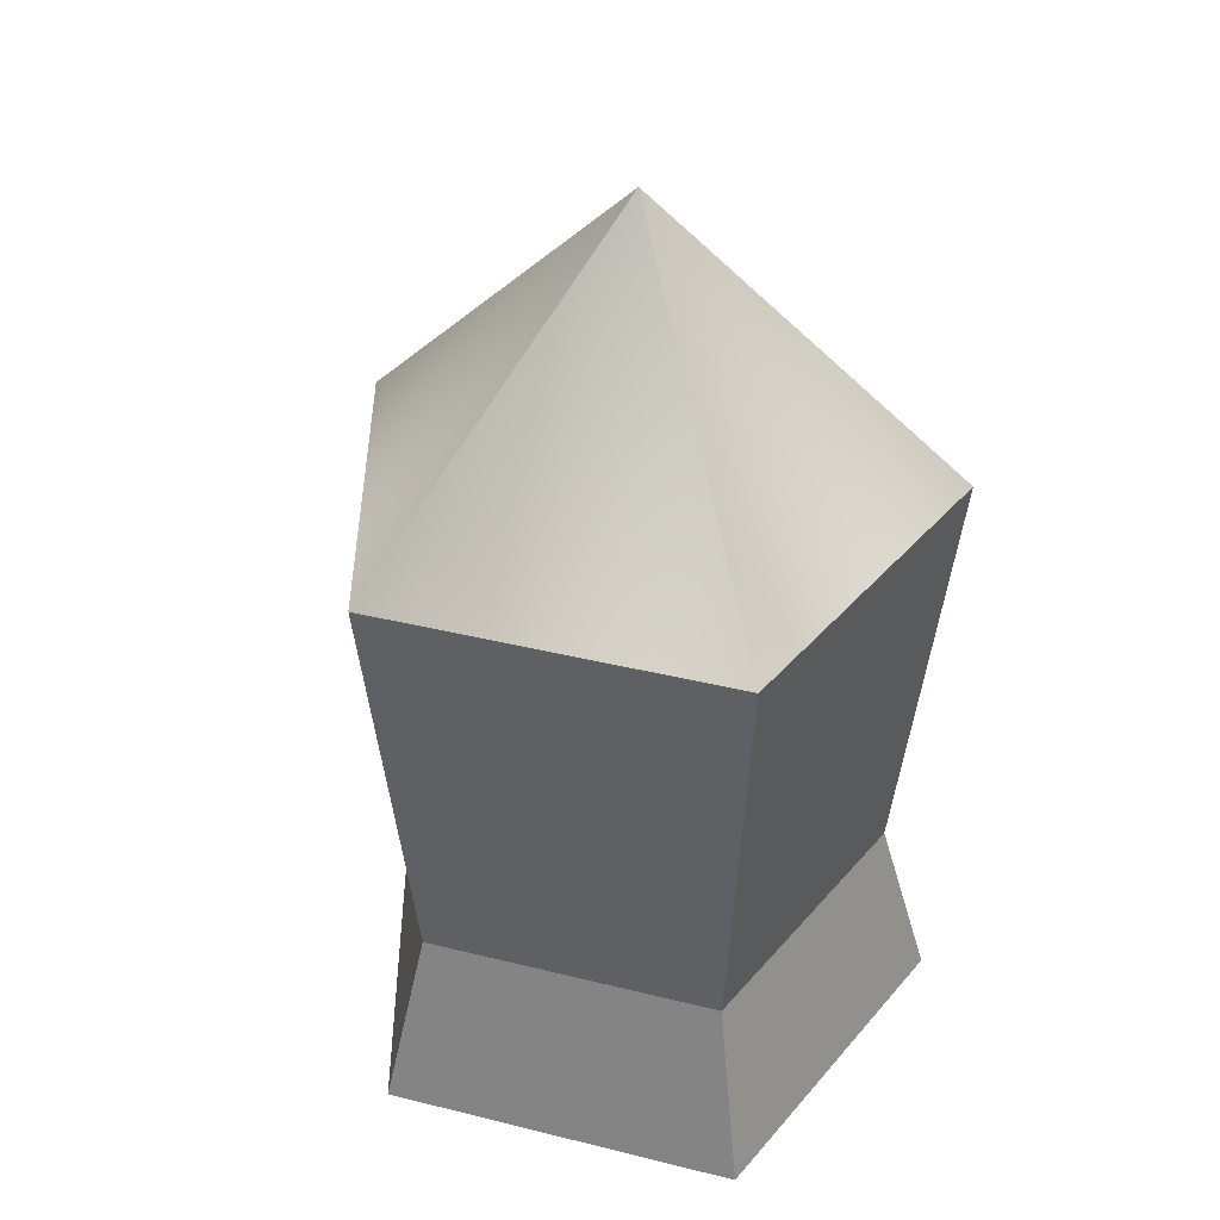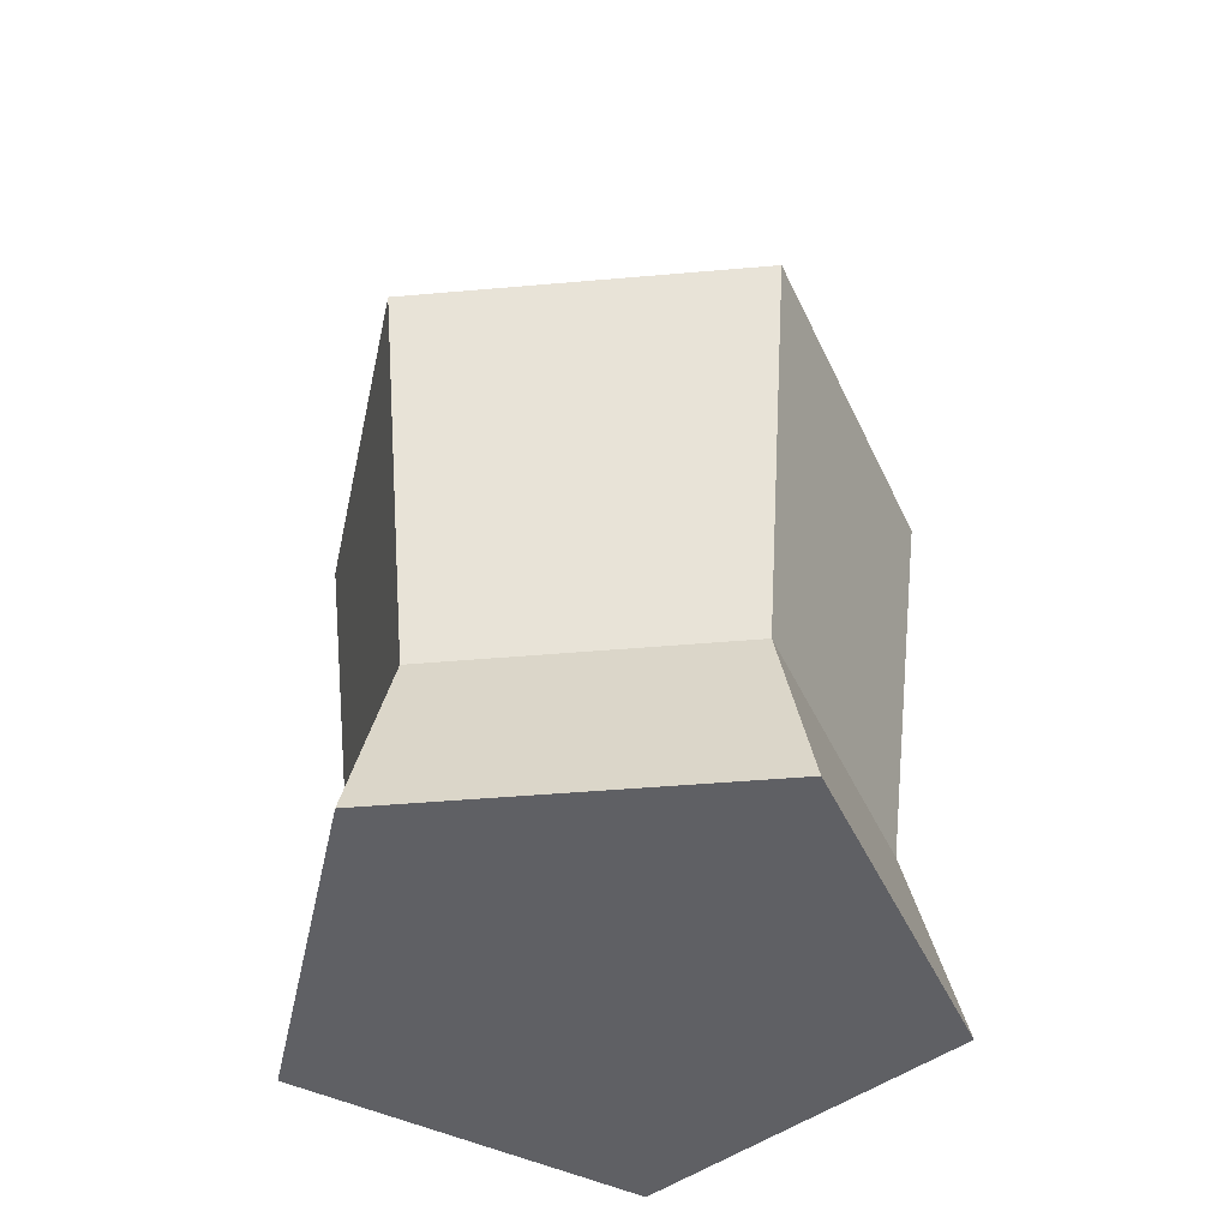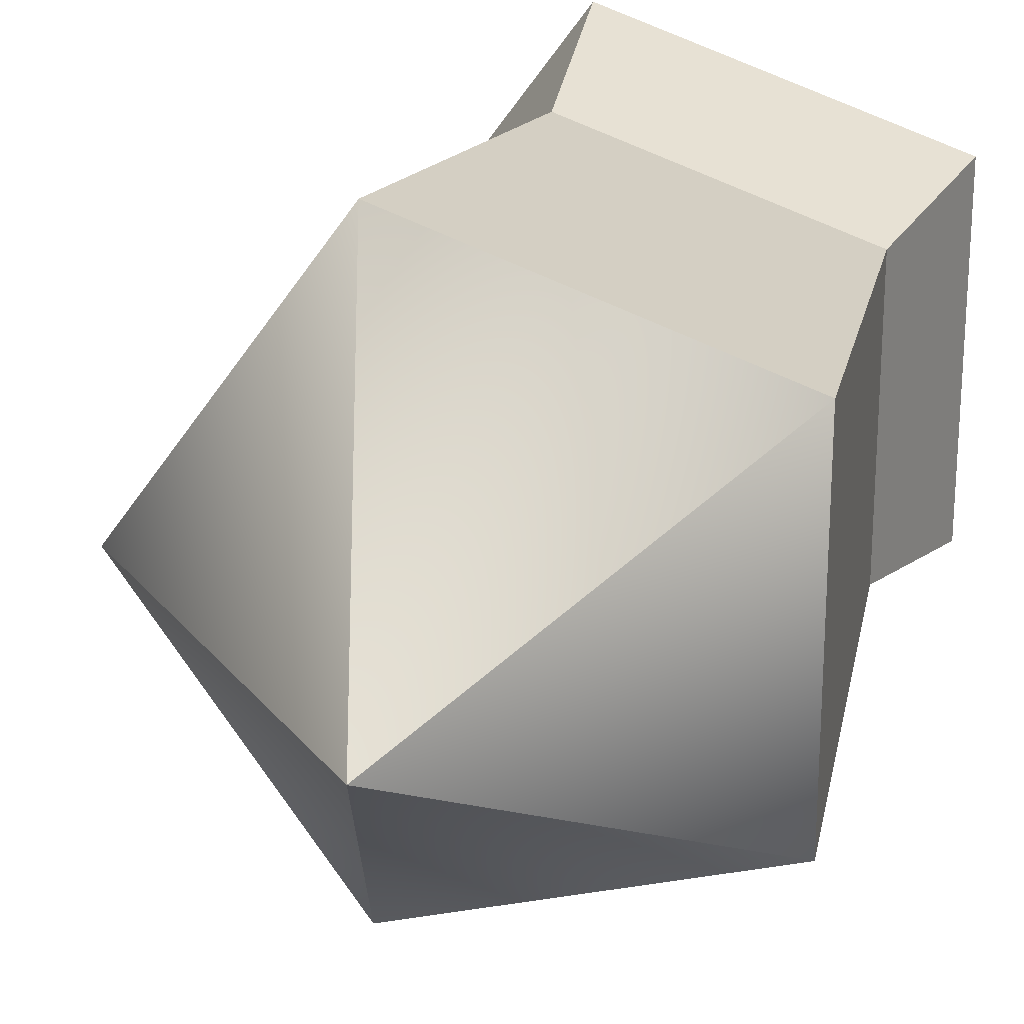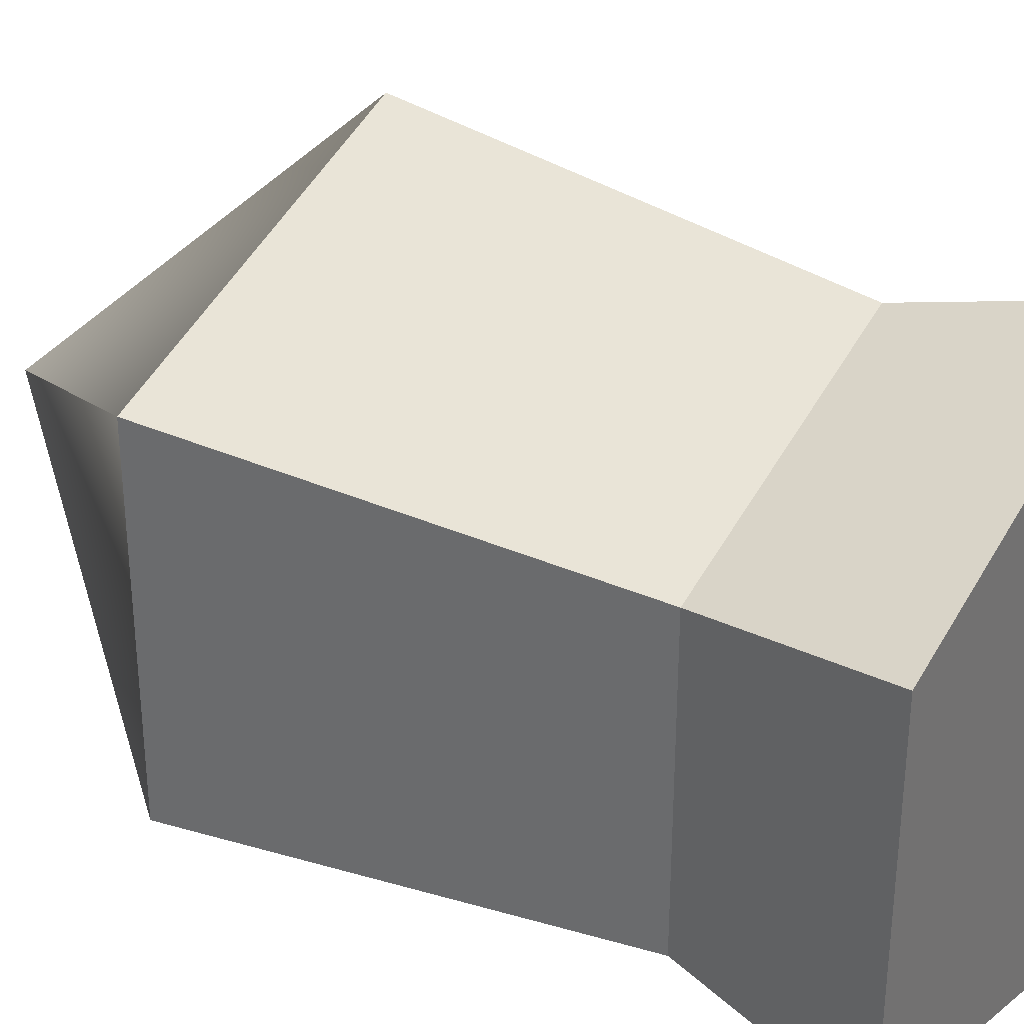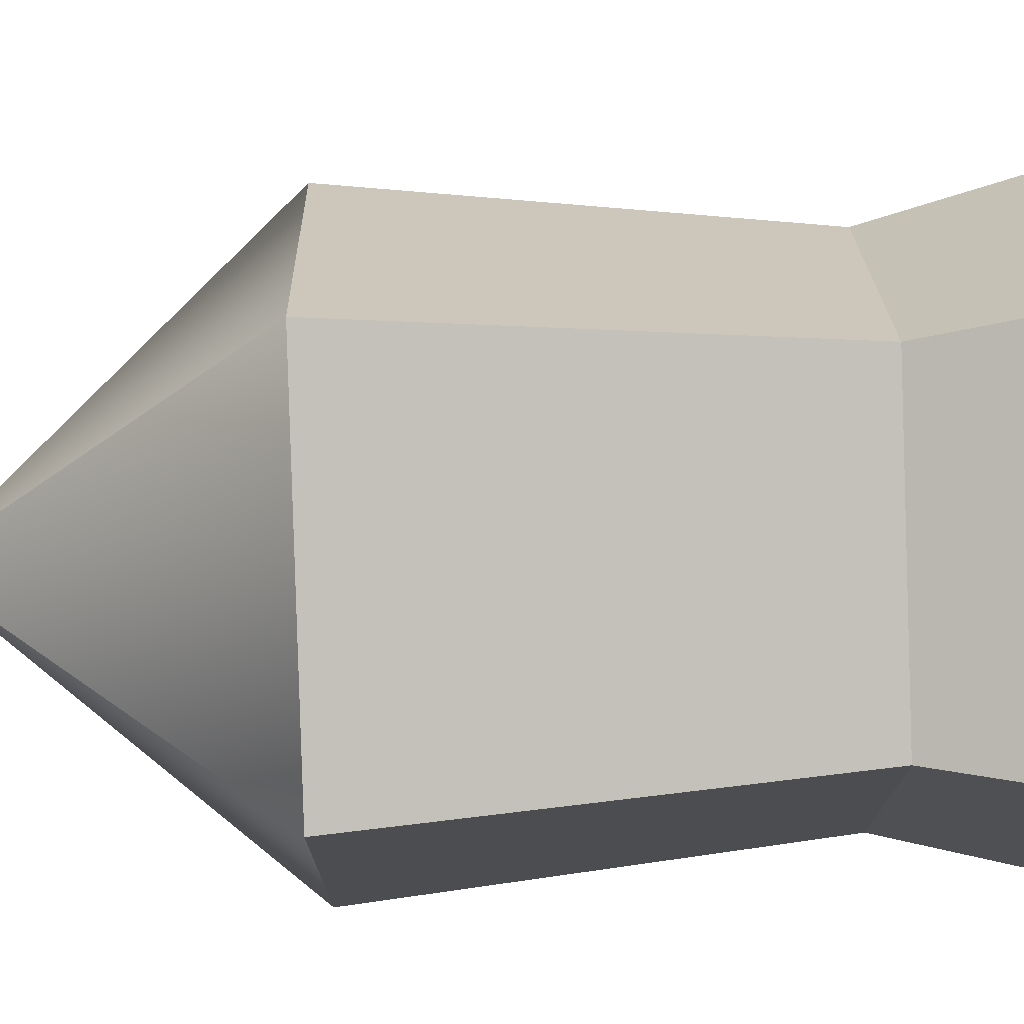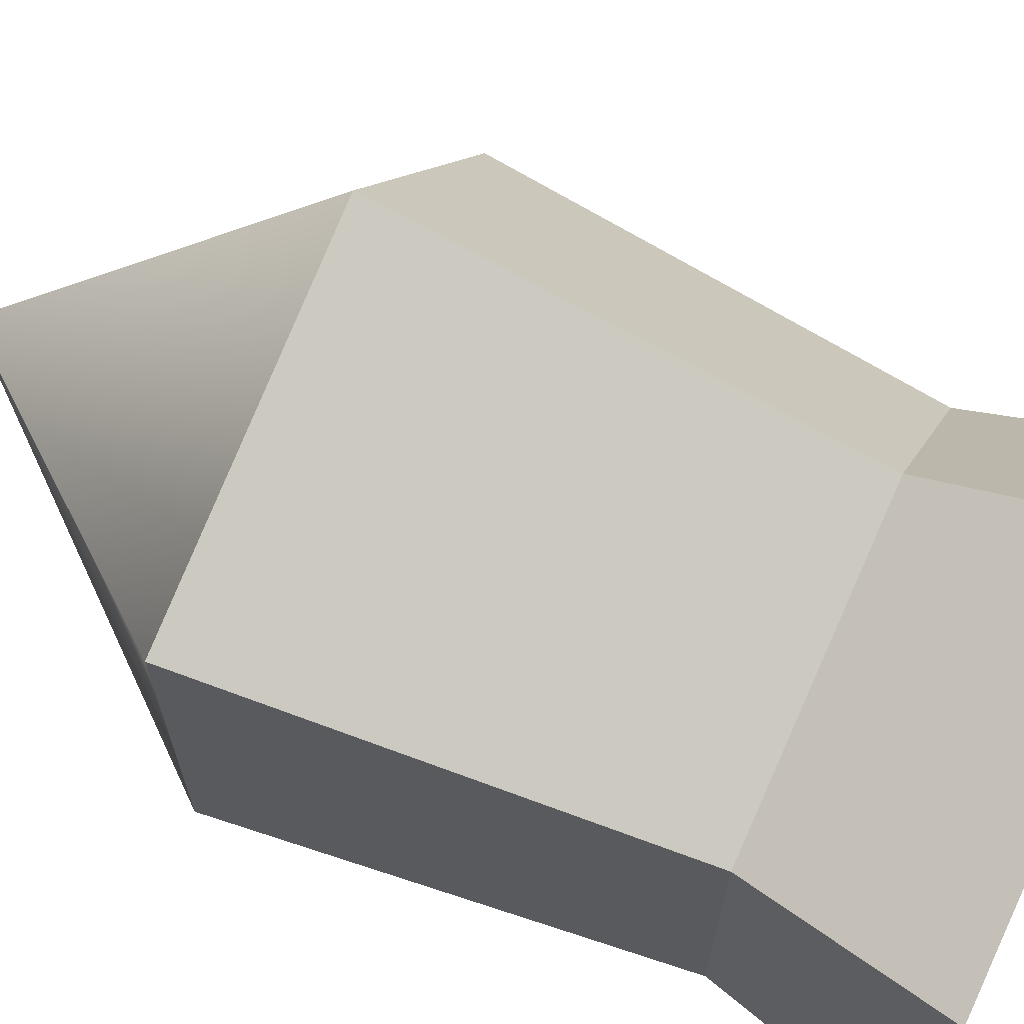
<metadata>
{"format":"obj","ext":"obj","renderer":"f3d","projection":"perspective","resolution":1024,"background":"white","views":[{"elev":37.9,"azim":-144.5,"up":"+Y"},{"elev":-44.9,"azim":-84.2,"up":"+Y"},{"elev":22.9,"azim":-163.1,"up":"+Z"},{"elev":33.0,"azim":-58.2,"up":"+Z"},{"elev":74.9,"azim":-91.9,"up":"+Z"},{"elev":67.6,"azim":-65.1,"up":"+Z"}]}
</metadata>
<code>
v  0 1 -0
v  0.309 0 0.9511
v  1 0 -0
v  -0.809 0 0.5878
v  -0.809 0 -0.5878
v  0.309 0 -0.9511
v  -0.809 -2 0.5878
v  -0.809 -2 -0.5878
v  0.309 -2 -0.9511
v  0.309 -2 0.9511
v  1 -2 -0
v  0.2568 -1.399 0.7905
v  0.8311 -1.399 -0
v  -0.6724 -1.399 0.4885
v  -0.6724 -1.399 -0.4885
v  0.2568 -1.399 -0.7905
g Cone001
f 1 1 2 3
f 1 1 4 2
f 1 1 5 4
f 1 1 6 5
f 1 1 3 6
f 1 1 1 1
f 1 1 1
f 7 8 9 10
f 11 10 9
f 2 12 13 3
f 4 14 12 2
f 5 15 14 4
f 6 16 15 5
f 3 13 16 6
f 10 11 13 12
f 7 10 12 14
f 8 7 14 15
f 9 8 15 16
f 11 9 16 13

</code>
